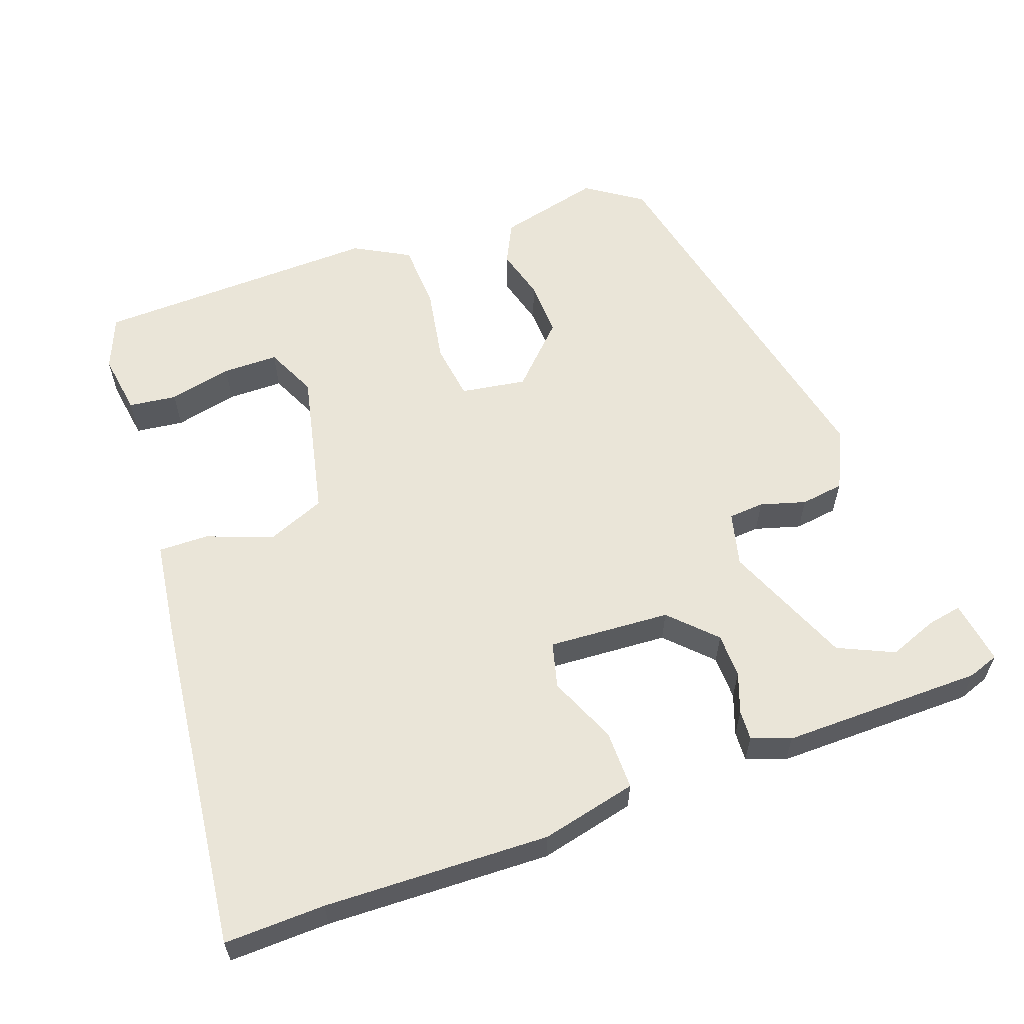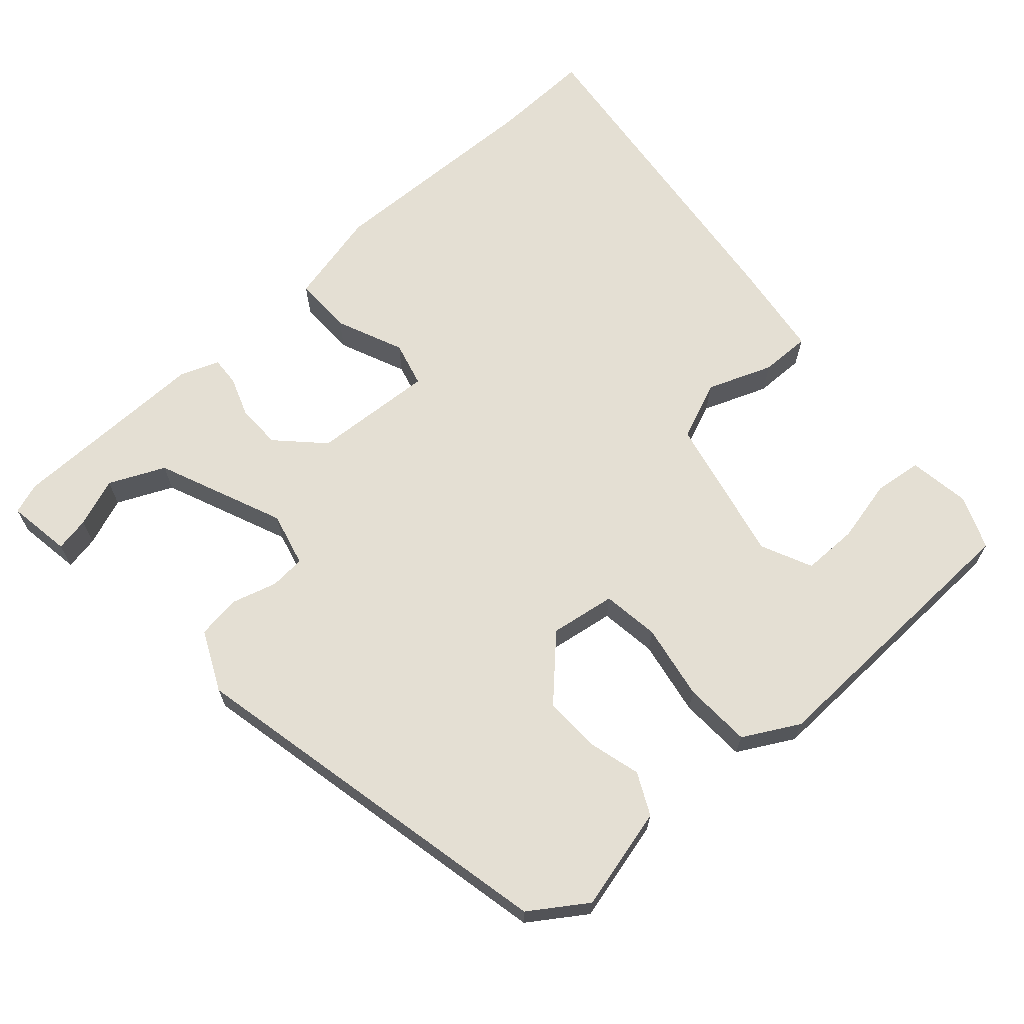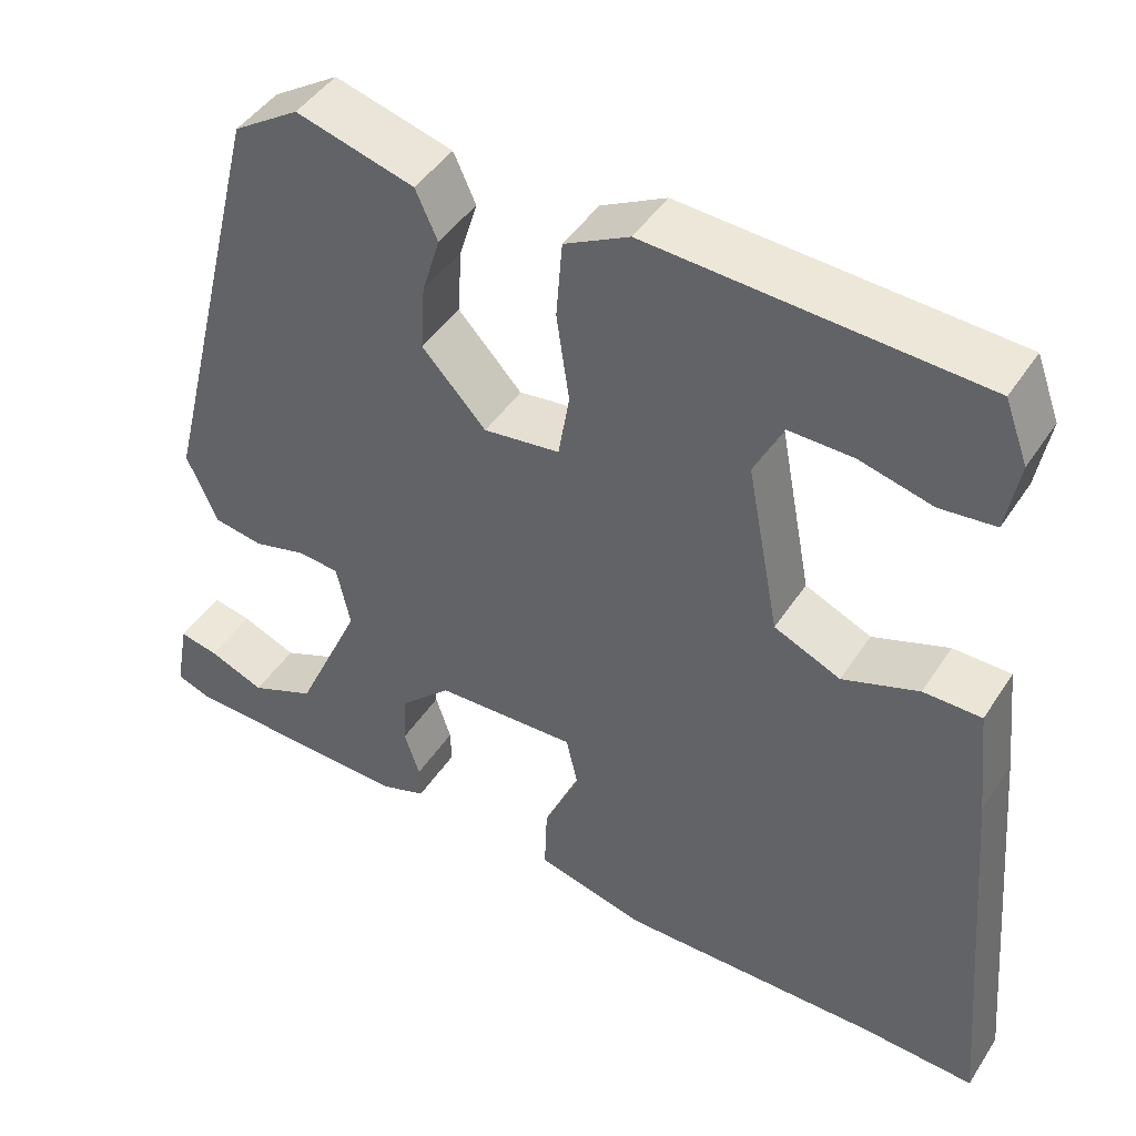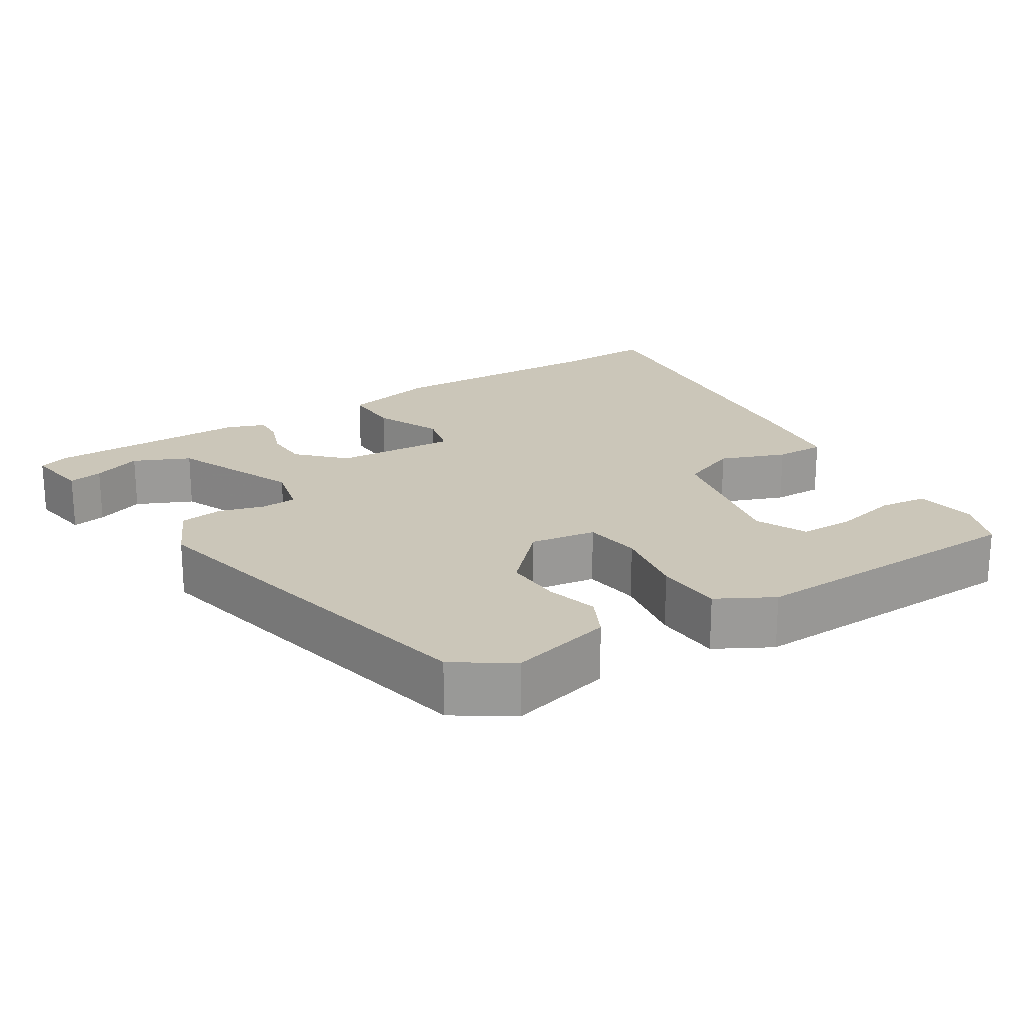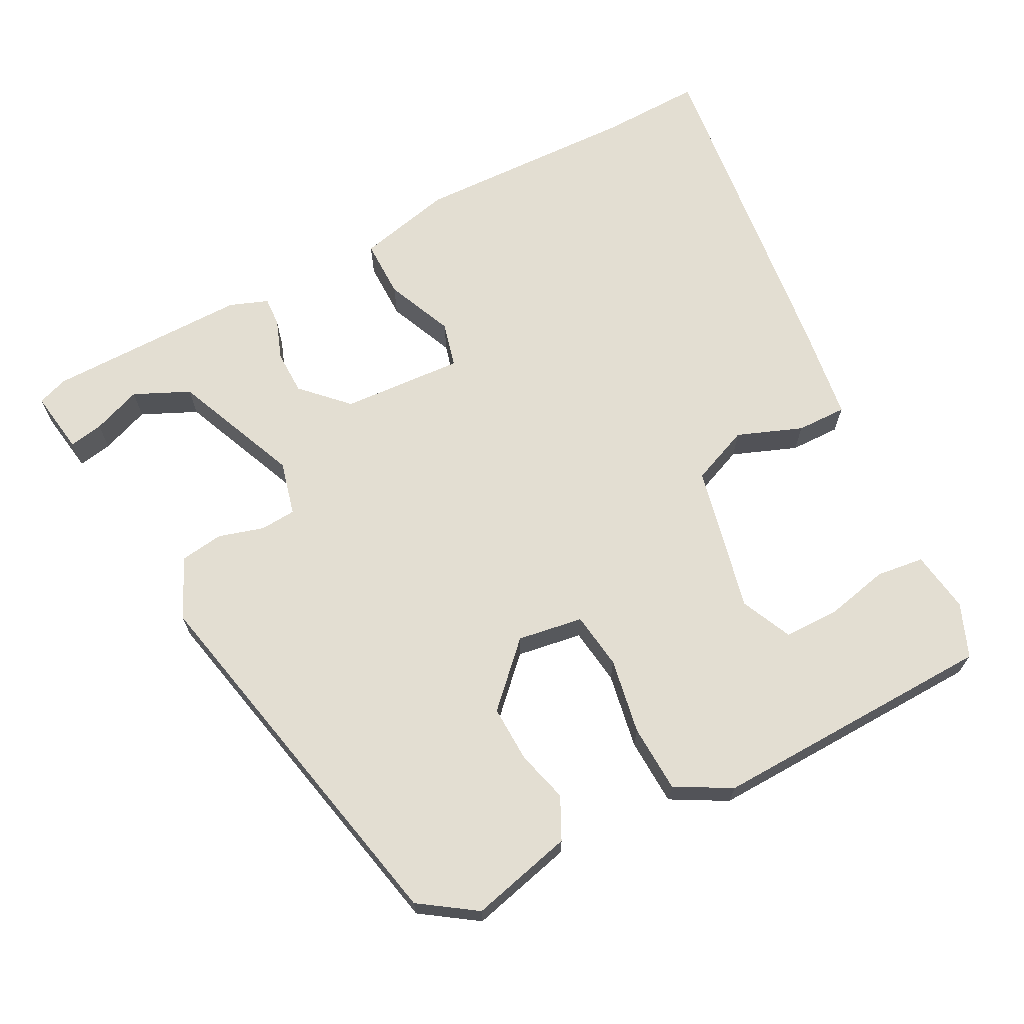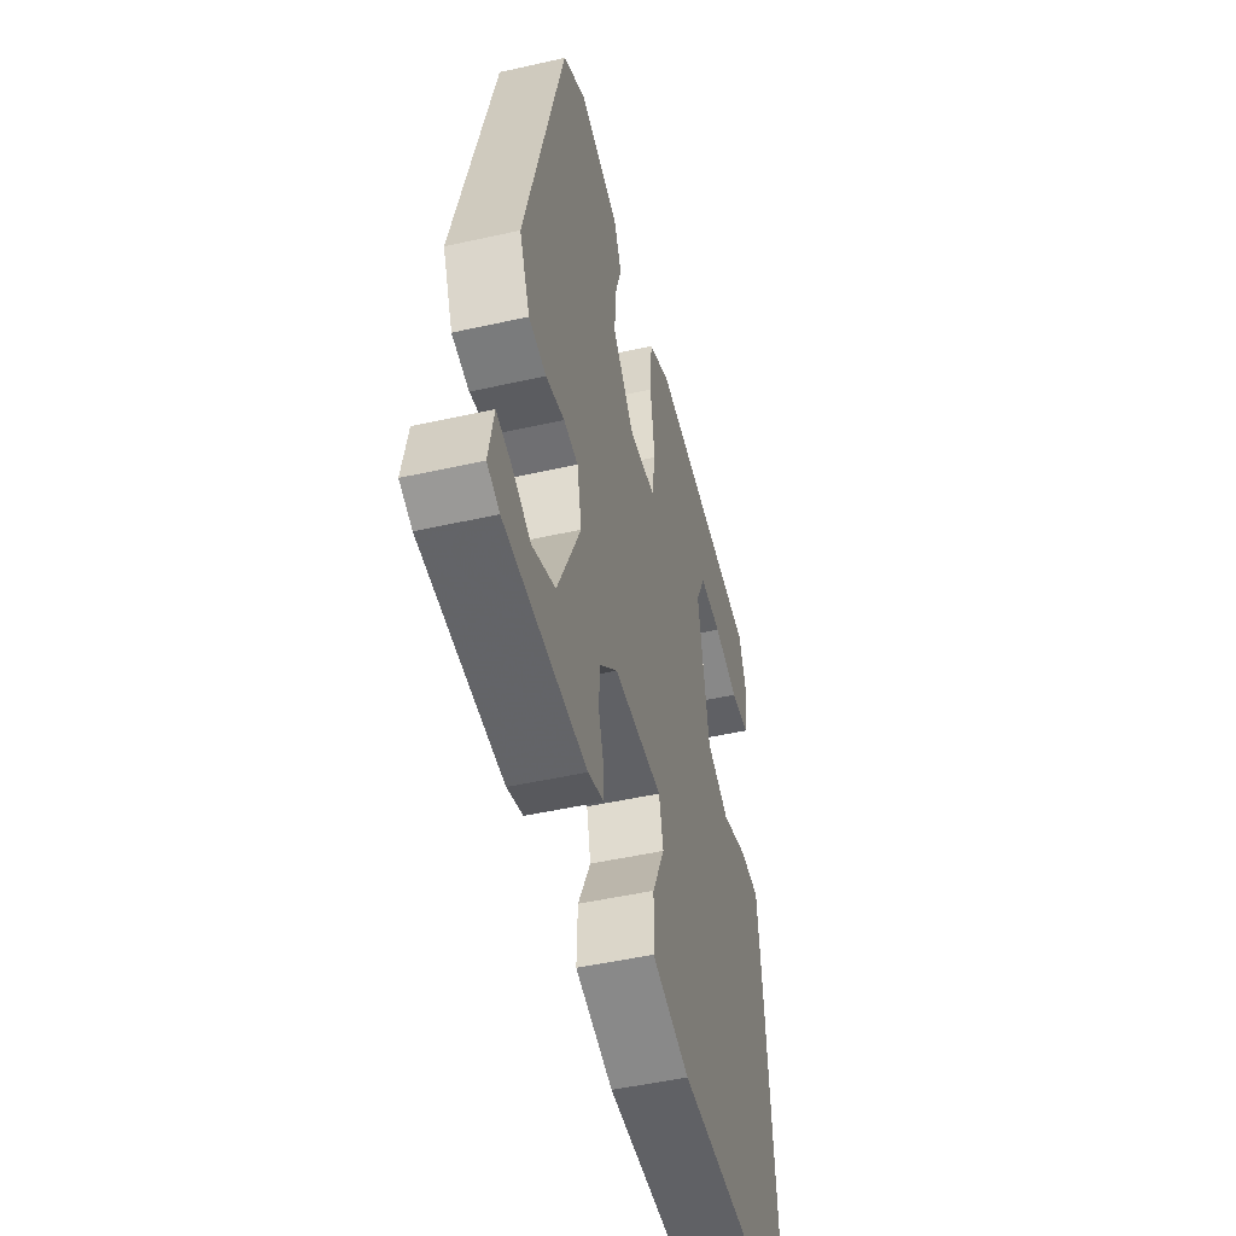
<metadata>
{"format":"obj","ext":"obj","renderer":"f3d","projection":"perspective","resolution":1024,"background":"white","views":[{"elev":59.3,"azim":161.9,"up":"+Y"},{"elev":66.4,"azim":-40.0,"up":"+Y"},{"elev":44.8,"azim":31.0,"up":"+Z"},{"elev":20.9,"azim":-30.6,"up":"+Y"},{"elev":67.5,"azim":-25.7,"up":"+Y"},{"elev":-49.1,"azim":-76.0,"up":"+Z"}]}
</metadata>
<code>
v 0.505 0.07 0.498
v 0.532 0.07 0.425
v 0.517 0.07 0.342
v 0.452 0.07 0.336
v 0.367 0.07 0.358
v 0.292 0.07 0.36
v 0.258 0.07 0.292
v 0.296 0.07 0.091
v 0.374 0.07 0.056
v 0.463 0.07 0.087
v 0.531 0.07 0.086
v 0.545 0.07 -0.045
v 0.584 0.07 -0.505
v 0.449 0.07 -0.497
v 0.145 0.07 -0.497
v 0.017 0.07 -0.463
v 0.02 0.07 -0.383
v 0.062 0.07 -0.293
v 0.048 0.07 -0.231
v -0.117 0.07 -0.236
v -0.177 0.07 -0.293
v -0.18 0.07 -0.353
v -0.162 0.07 -0.408
v -0.161 0.07 -0.448
v -0.214 0.07 -0.466
v -0.486 0.07 -0.455
v -0.527 0.07 -0.439
v -0.511 0.07 -0.353
v -0.465 0.07 -0.363
v -0.4 0.07 -0.39
v -0.324 0.07 -0.358
v -0.247 0.07 -0.189
v -0.263 0.07 -0.115
v -0.311 0.07 -0.11
v -0.373 0.07 -0.126
v -0.431 0.07 -0.116
v -0.467 0.07 -0.034
v -0.341 0.07 0.475
v -0.264 0.07 0.524
v -0.126 0.07 0.485
v -0.1 0.07 0.428
v -0.121 0.07 0.359
v -0.126 0.07 0.282
v -0.051 0.07 0.201
v 0.038 0.07 0.212
v 0.051 0.07 0.289
v 0.036 0.07 0.392
v 0.043 0.07 0.483
v 0.119 0.07 0.522
v 0.505 0 0.498
v 0.532 0 0.425
v 0.517 0 0.342
v 0.452 0 0.336
v 0.367 0 0.358
v 0.292 0 0.36
v 0.258 0 0.292
v 0.296 0 0.091
v 0.374 0 0.056
v 0.463 0 0.087
v 0.531 0 0.086
v 0.545 0 -0.045
v 0.584 0 -0.505
v 0.449 0 -0.497
v 0.145 0 -0.497
v 0.017 0 -0.463
v 0.02 0 -0.383
v 0.062 0 -0.293
v 0.048 0 -0.231
v -0.117 0 -0.236
v -0.177 0 -0.293
v -0.18 0 -0.353
v -0.162 0 -0.408
v -0.161 0 -0.448
v -0.214 0 -0.466
v -0.486 0 -0.455
v -0.527 0 -0.439
v -0.511 0 -0.353
v -0.465 0 -0.363
v -0.4 0 -0.39
v -0.324 0 -0.358
v -0.247 0 -0.189
v -0.263 0 -0.115
v -0.311 0 -0.11
v -0.373 0 -0.126
v -0.431 0 -0.116
v -0.467 0 -0.034
v -0.341 0 0.475
v -0.264 0 0.524
v -0.126 0 0.485
v -0.1 0 0.428
v -0.121 0 0.359
v -0.126 0 0.282
v -0.051 0 0.201
v 0.038 0 0.212
v 0.051 0 0.289
v 0.036 0 0.392
v 0.043 0 0.483
v 0.119 0 0.522
f 48 49 1
f 47 48 1
f 46 47 1
f 45 46 1
f 40 41 42
f 39 40 42
f 38 39 42
f 37 38 42
f 36 37 42
f 35 36 42
f 34 35 42
f 33 34 42 43
f 32 33 43 44
f 28 29 30
f 27 28 30
f 26 27 30
f 26 30 31
f 25 26 31
f 24 25 31
f 23 24 31
f 22 23 31
f 21 22 31 32
f 16 17 18
f 15 16 18
f 14 15 18
f 14 18 19
f 13 14 19
f 12 13 19
f 11 12 19
f 10 11 19
f 9 10 19
f 8 9 19 20
f 3 4 5
f 2 3 5
f 1 2 5
f 1 5 6
f 45 1 6
f 32 44 45
f 21 32 45
f 20 21 45
f 7 8 20 45
f 6 7 45
f 50 98 97
f 50 97 96
f 50 96 95
f 50 95 94
f 91 90 89
f 91 89 88
f 91 88 87
f 91 87 86
f 91 86 85
f 91 85 84
f 91 84 83
f 92 91 83 82
f 93 92 82 81
f 79 78 77
f 79 77 76
f 79 76 75
f 80 79 75
f 80 75 74
f 80 74 73
f 80 73 72
f 80 72 71
f 81 80 71 70
f 67 66 65
f 67 65 64
f 67 64 63
f 68 67 63
f 68 63 62
f 68 62 61
f 68 61 60
f 68 60 59
f 68 59 58
f 69 68 58 57
f 54 53 52
f 54 52 51
f 54 51 50
f 55 54 50
f 55 50 94
f 94 93 81
f 94 81 70
f 94 70 69
f 94 69 57 56
f 94 56 55
f 1 50 51 2
f 2 51 52 3
f 3 52 53 4
f 4 53 54 5
f 5 54 55 6
f 6 55 56 7
f 7 56 57 8
f 8 57 58 9
f 9 58 59 10
f 10 59 60 11
f 11 60 61 12
f 12 61 62 13
f 13 62 63 14
f 14 63 64 15
f 15 64 65 16
f 16 65 66 17
f 17 66 67 18
f 18 67 68 19
f 19 68 69 20
f 20 69 70 21
f 21 70 71 22
f 22 71 72 23
f 23 72 73 24
f 24 73 74 25
f 25 74 75 26
f 26 75 76 27
f 27 76 77 28
f 28 77 78 29
f 29 78 79 30
f 30 79 80 31
f 31 80 81 32
f 32 81 82 33
f 33 82 83 34
f 34 83 84 35
f 35 84 85 36
f 36 85 86 37
f 37 86 87 38
f 38 87 88 39
f 39 88 89 40
f 40 89 90 41
f 41 90 91 42
f 42 91 92 43
f 43 92 93 44
f 44 93 94 45
f 45 94 95 46
f 46 95 96 47
f 47 96 97 48
f 48 97 98 49
f 49 98 50 1

</code>
